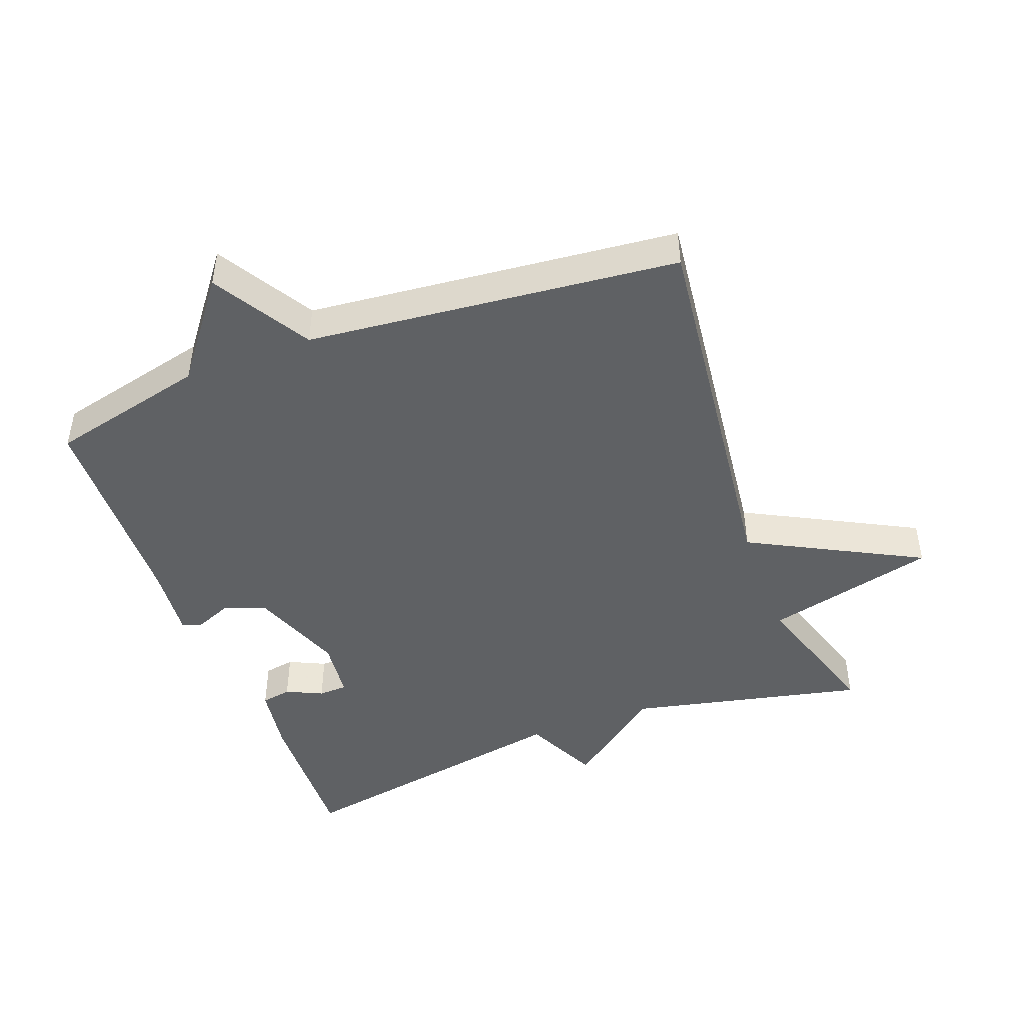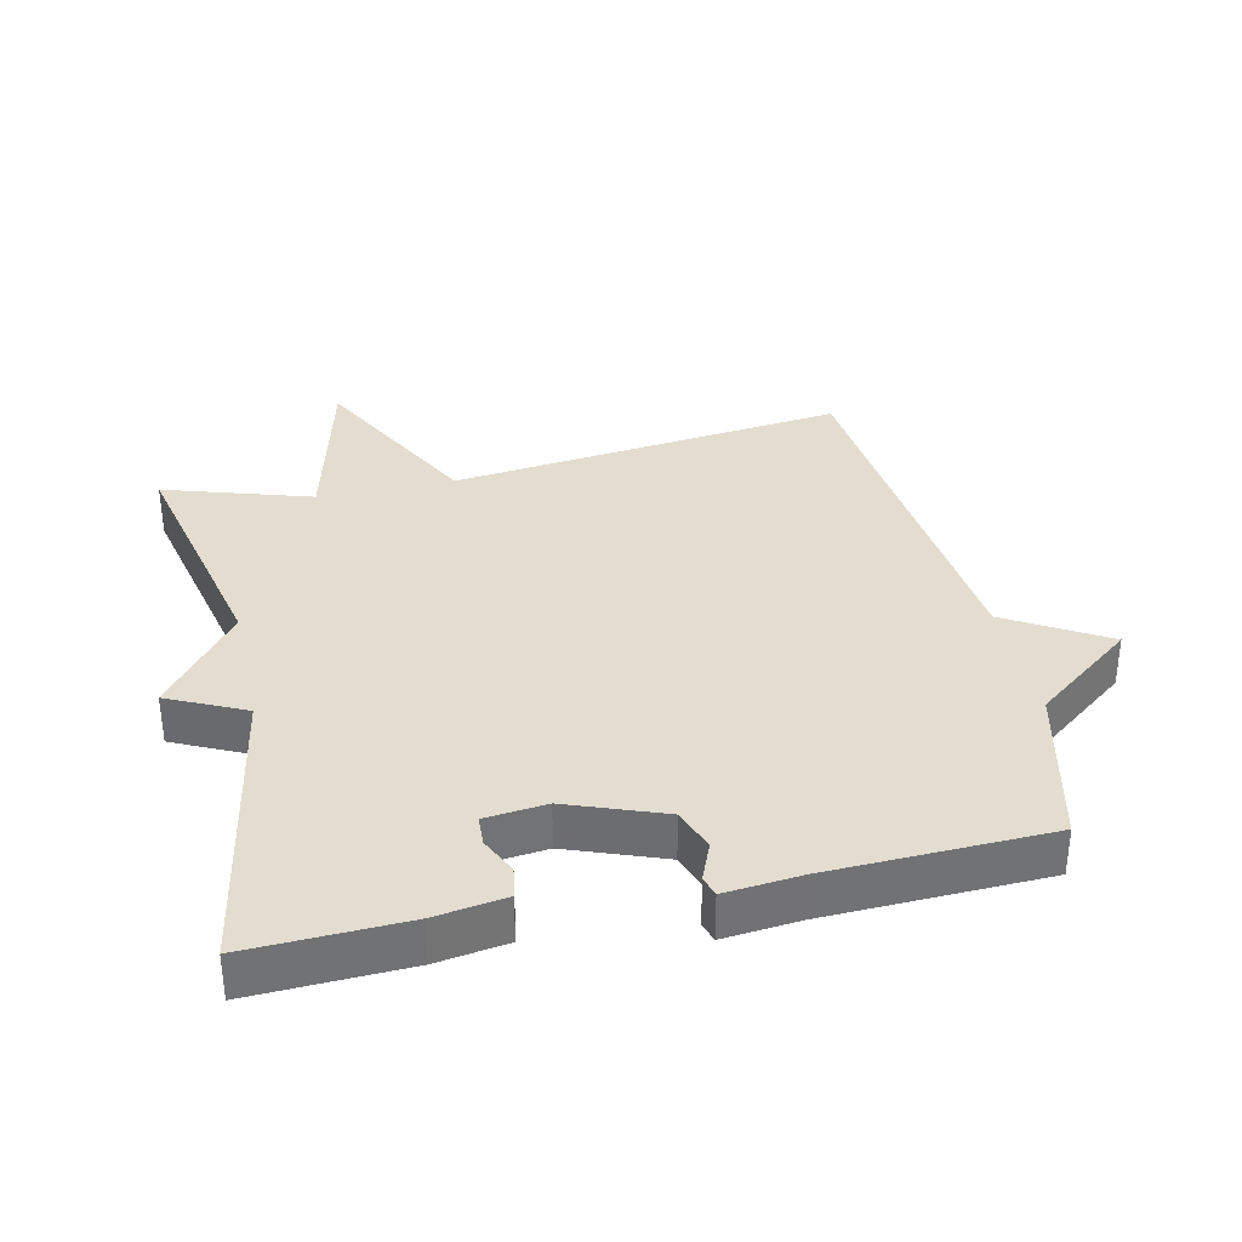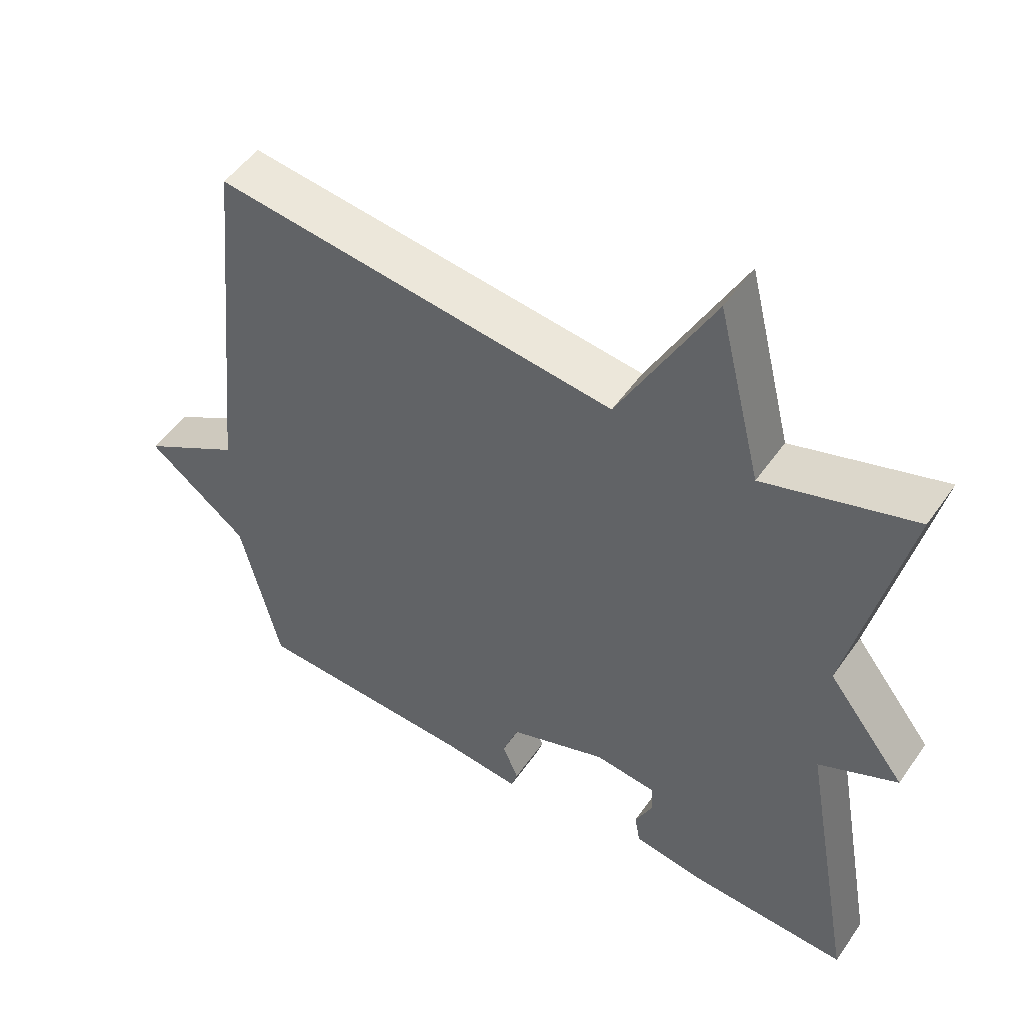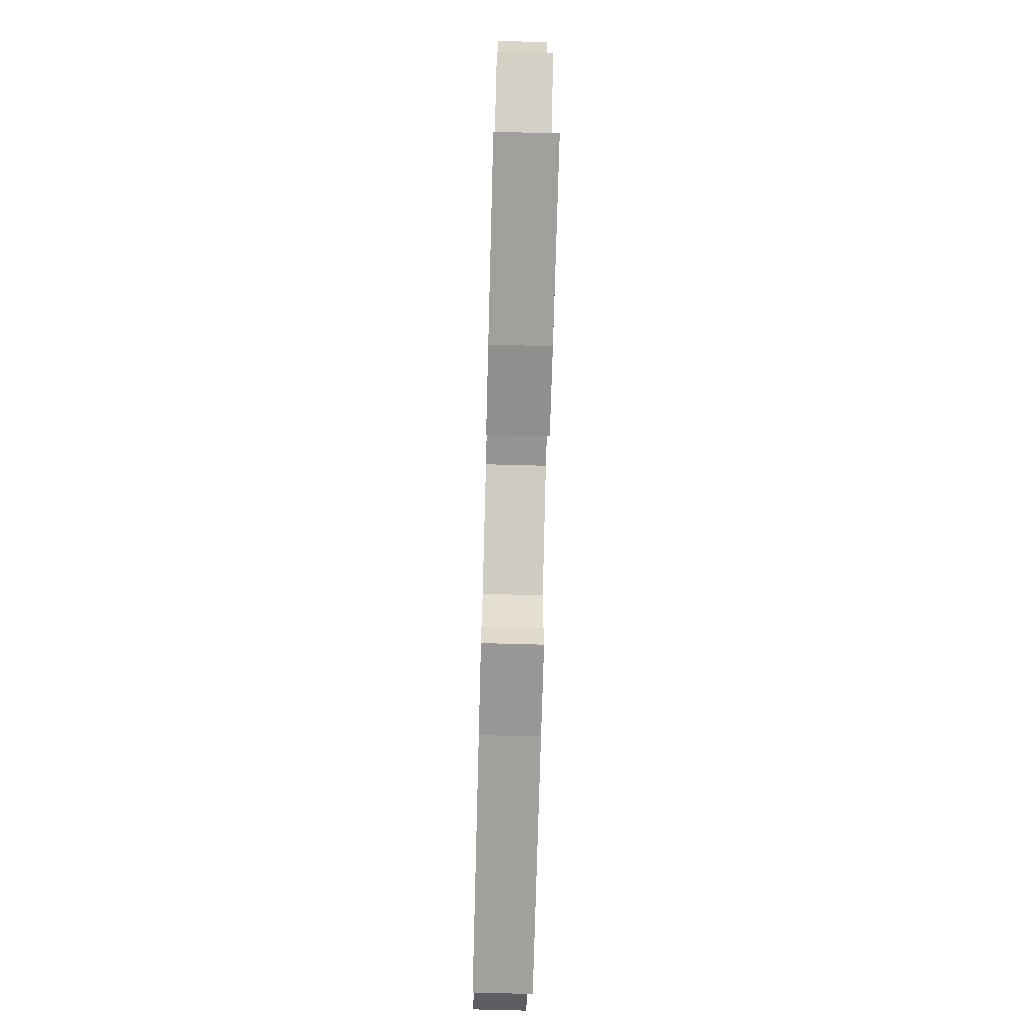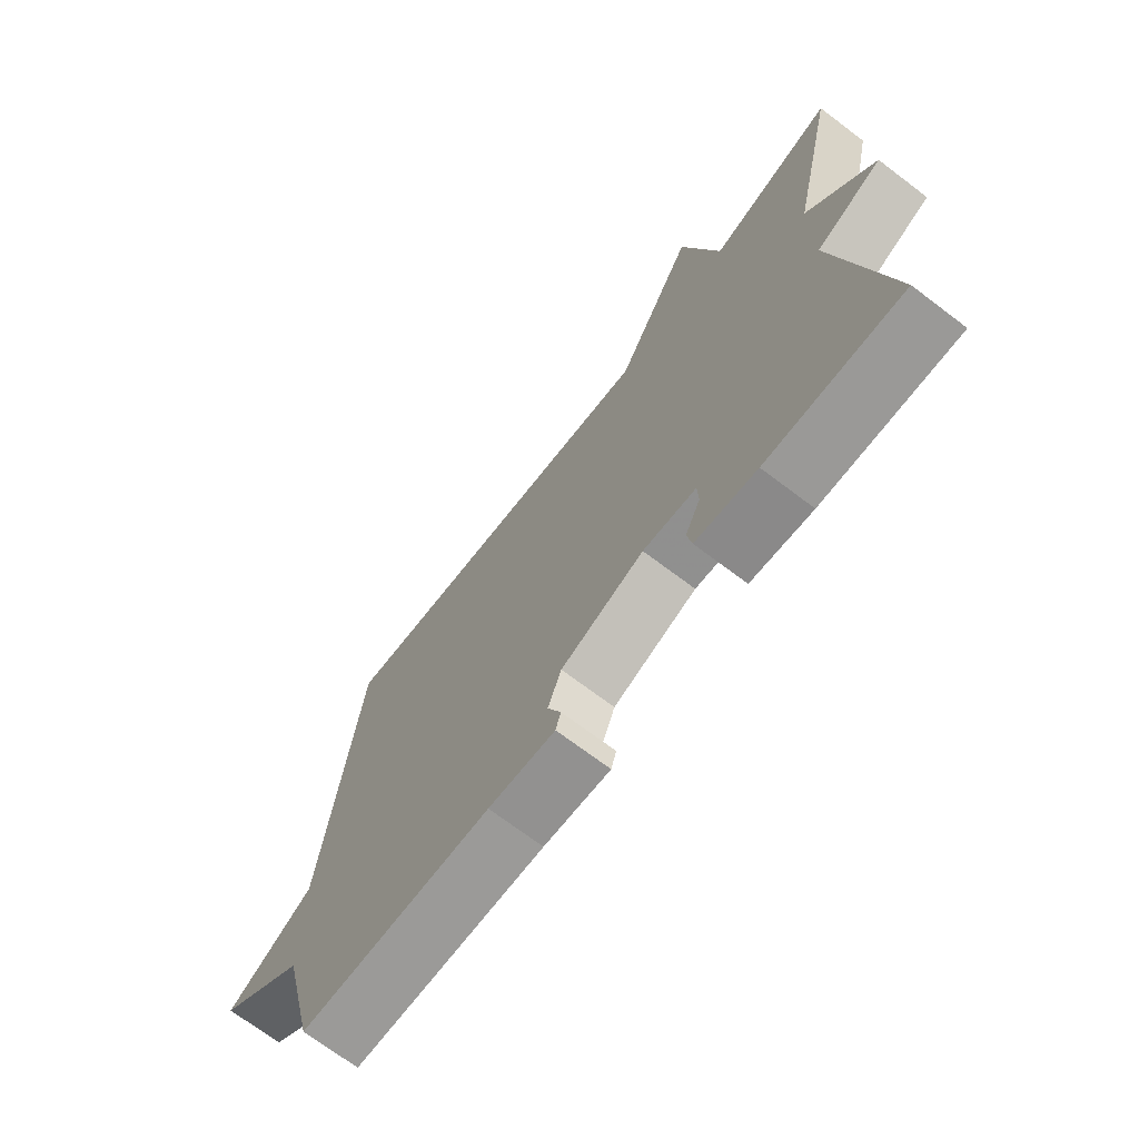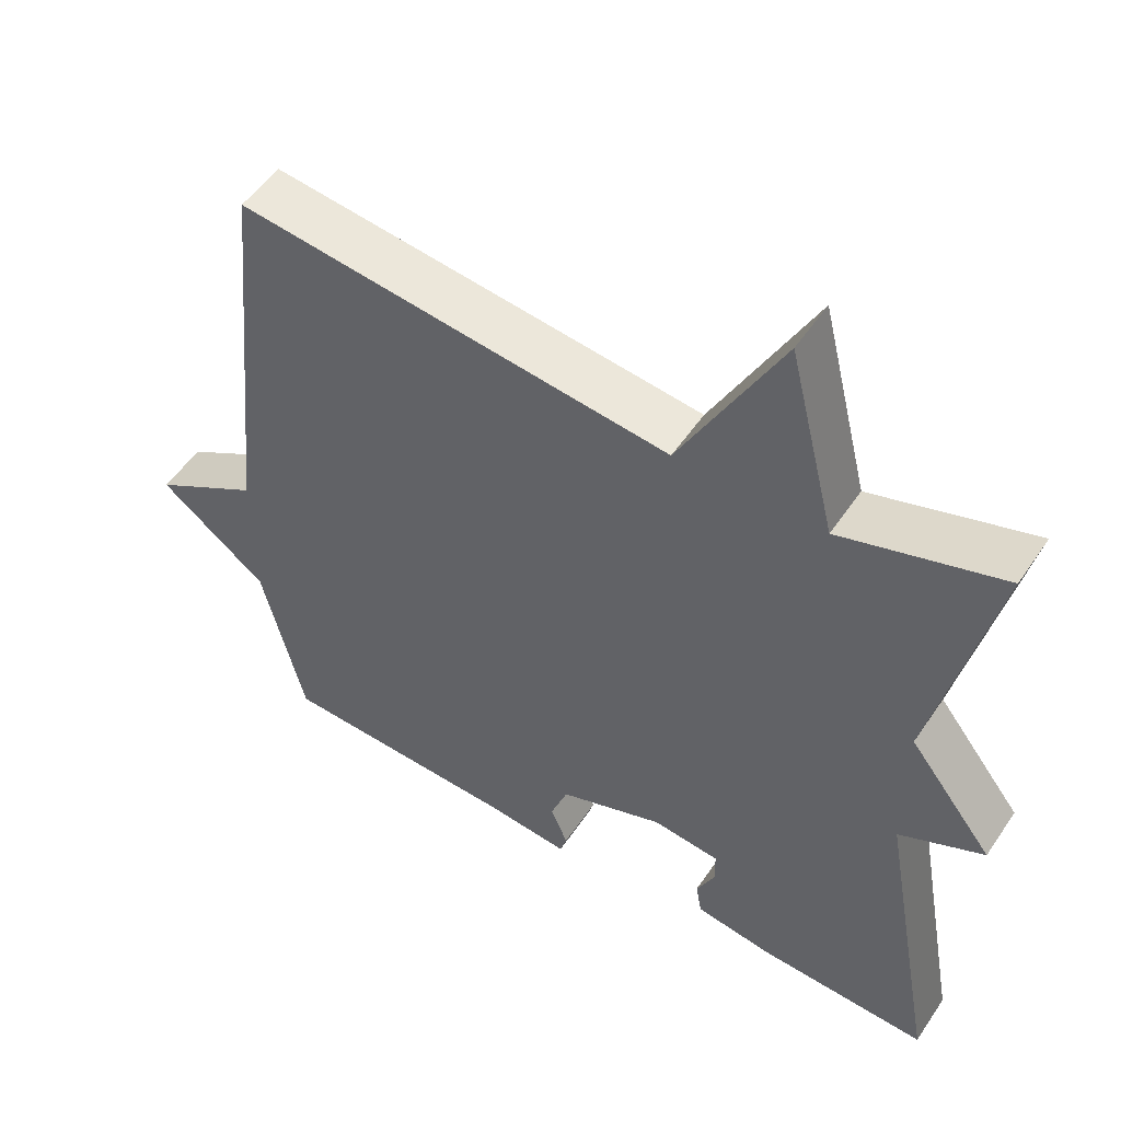
<metadata>
{"format":"obj","ext":"obj","renderer":"f3d","projection":"perspective","resolution":1024,"background":"white","views":[{"elev":-45.9,"azim":-69.4,"up":"+Y"},{"elev":34.8,"azim":167.5,"up":"+Y"},{"elev":51.0,"azim":33.8,"up":"+Z"},{"elev":-73.9,"azim":88.5,"up":"+Z"},{"elev":-71.0,"azim":52.9,"up":"+Z"},{"elev":52.5,"azim":33.1,"up":"+Z"}]}
</metadata>
<code>
v 0.5 0.07 -0.5
v 0.269 0.07 -0.491
v 0.164 0.07 -0.475
v 0.156 0.07 -0.429
v 0.182 0.07 -0.374
v 0.18 0.07 -0.33
v 0.089 0.07 -0.32
v -0.053 0.07 -0.373
v -0.076 0.07 -0.436
v -0.053 0.07 -0.492
v -0.062 0.07 -0.522
v -0.175 0.07 -0.511
v -0.5 0.07 -0.5
v -0.557 0.07 -0.261
v -0.704 0.07 -0.148
v -0.557 0.07 -0.061
v -0.5 0.07 0.5
v 0.083 0.07 0.432
v 0.219 0.07 0.691
v 0.283 0.07 0.432
v 0.5 0.07 0.5
v 0.42 0.07 0.142
v 0.534 0.07 -0.004
v 0.42 0.07 -0.058
v 0.5 0 -0.5
v 0.269 0 -0.491
v 0.164 0 -0.475
v 0.156 0 -0.429
v 0.182 0 -0.374
v 0.18 0 -0.33
v 0.089 0 -0.32
v -0.053 0 -0.373
v -0.076 0 -0.436
v -0.053 0 -0.492
v -0.062 0 -0.522
v -0.175 0 -0.511
v -0.5 0 -0.5
v -0.557 0 -0.261
v -0.704 0 -0.148
v -0.557 0 -0.061
v -0.5 0 0.5
v 0.083 0 0.432
v 0.219 0 0.691
v 0.283 0 0.432
v 0.5 0 0.5
v 0.42 0 0.142
v 0.534 0 -0.004
v 0.42 0 -0.058
f 22 23 24
f 20 21 22
f 20 22 24
f 18 19 20
f 24 1 2
f 20 24 2
f 18 20 2
f 16 17 18
f 14 15 16
f 14 16 18
f 13 14 18
f 12 13 18
f 9 10 11 12
f 8 9 12 18
f 7 8 18
f 6 7 18
f 2 3 4 5
f 2 5 6
f 2 6 18
f 48 47 46
f 46 45 44
f 48 46 44
f 44 43 42
f 26 25 48
f 26 48 44
f 26 44 42
f 42 41 40
f 40 39 38
f 42 40 38
f 42 38 37
f 42 37 36
f 36 35 34 33
f 42 36 33 32
f 42 32 31
f 42 31 30
f 29 28 27 26
f 30 29 26
f 42 30 26
f 1 25 26 2
f 2 26 27 3
f 3 27 28 4
f 4 28 29 5
f 5 29 30 6
f 6 30 31 7
f 7 31 32 8
f 8 32 33 9
f 9 33 34 10
f 10 34 35 11
f 11 35 36 12
f 12 36 37 13
f 13 37 38 14
f 14 38 39 15
f 15 39 40 16
f 16 40 41 17
f 17 41 42 18
f 18 42 43 19
f 19 43 44 20
f 20 44 45 21
f 21 45 46 22
f 22 46 47 23
f 23 47 48 24
f 24 48 25 1

</code>
